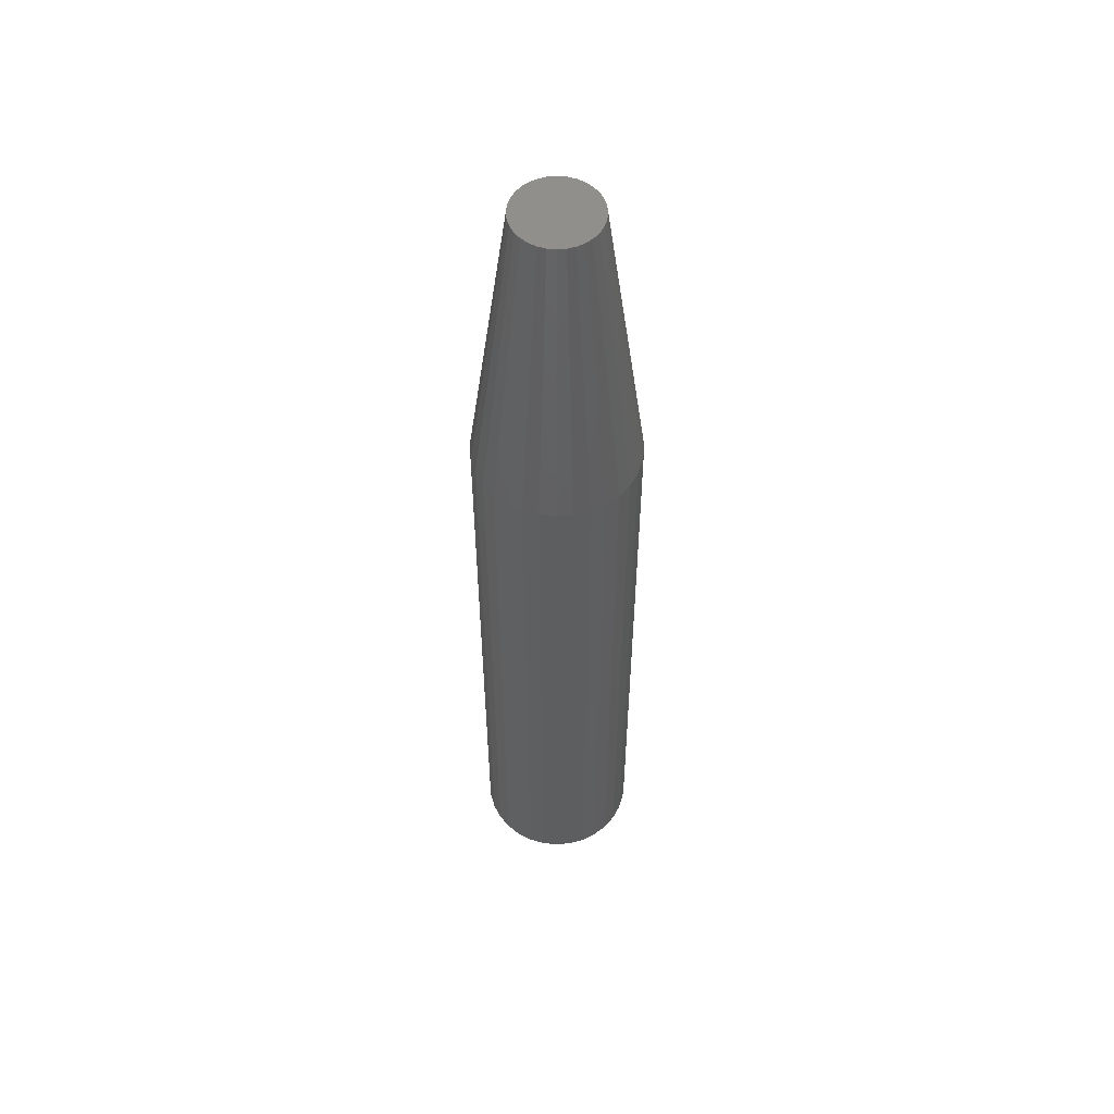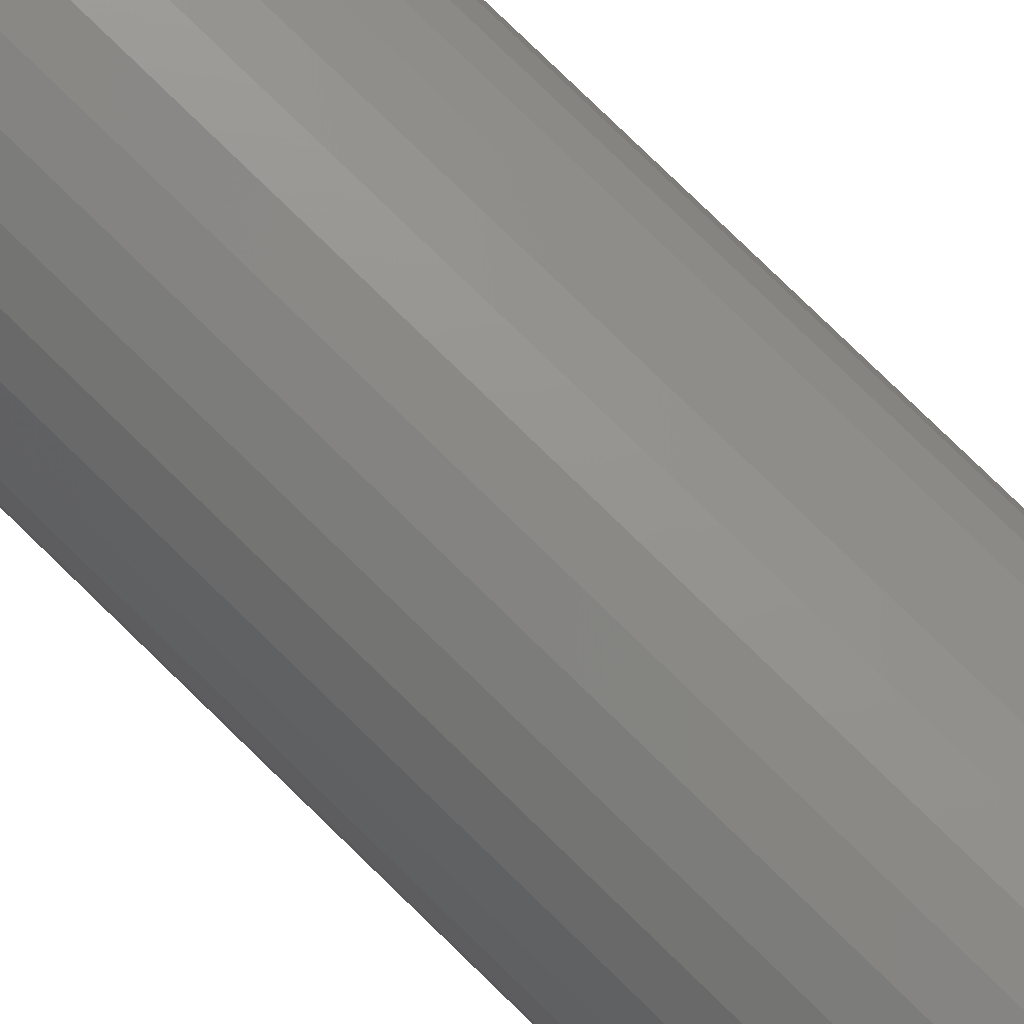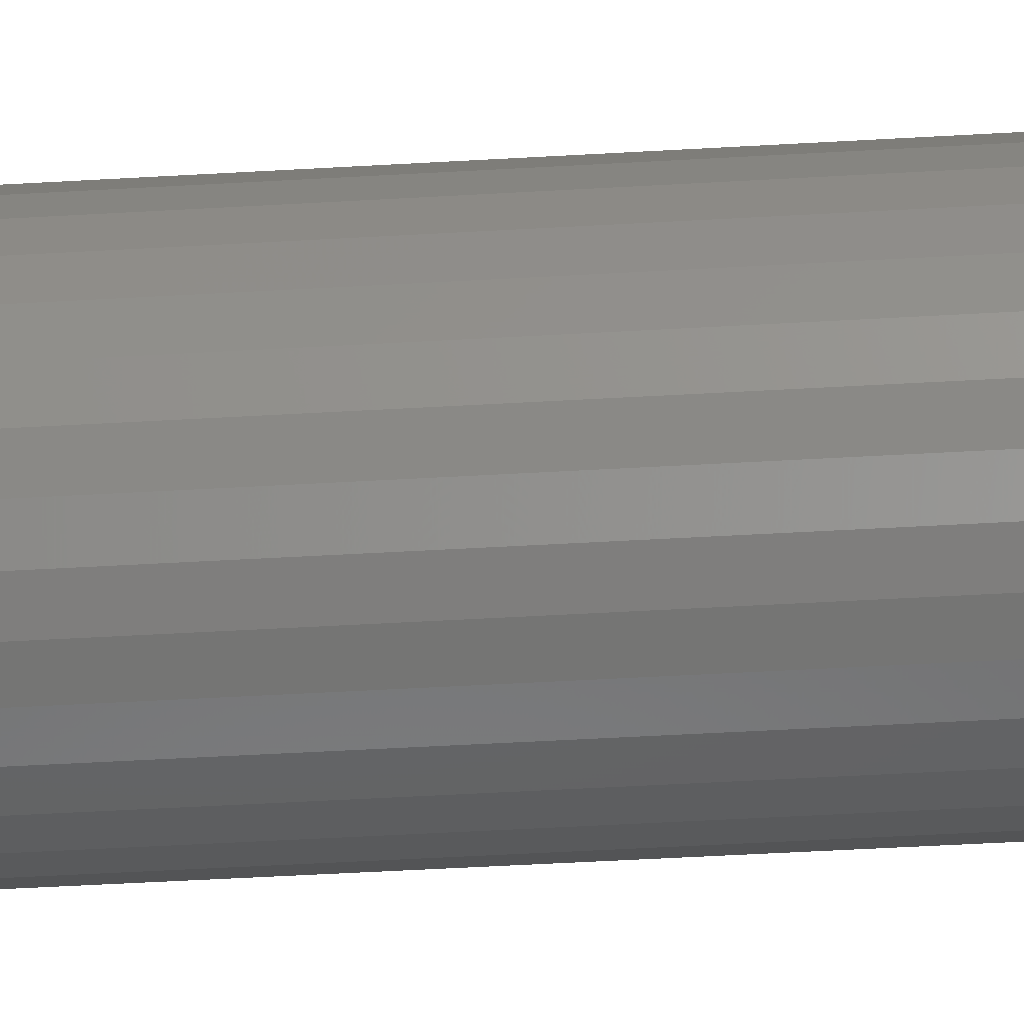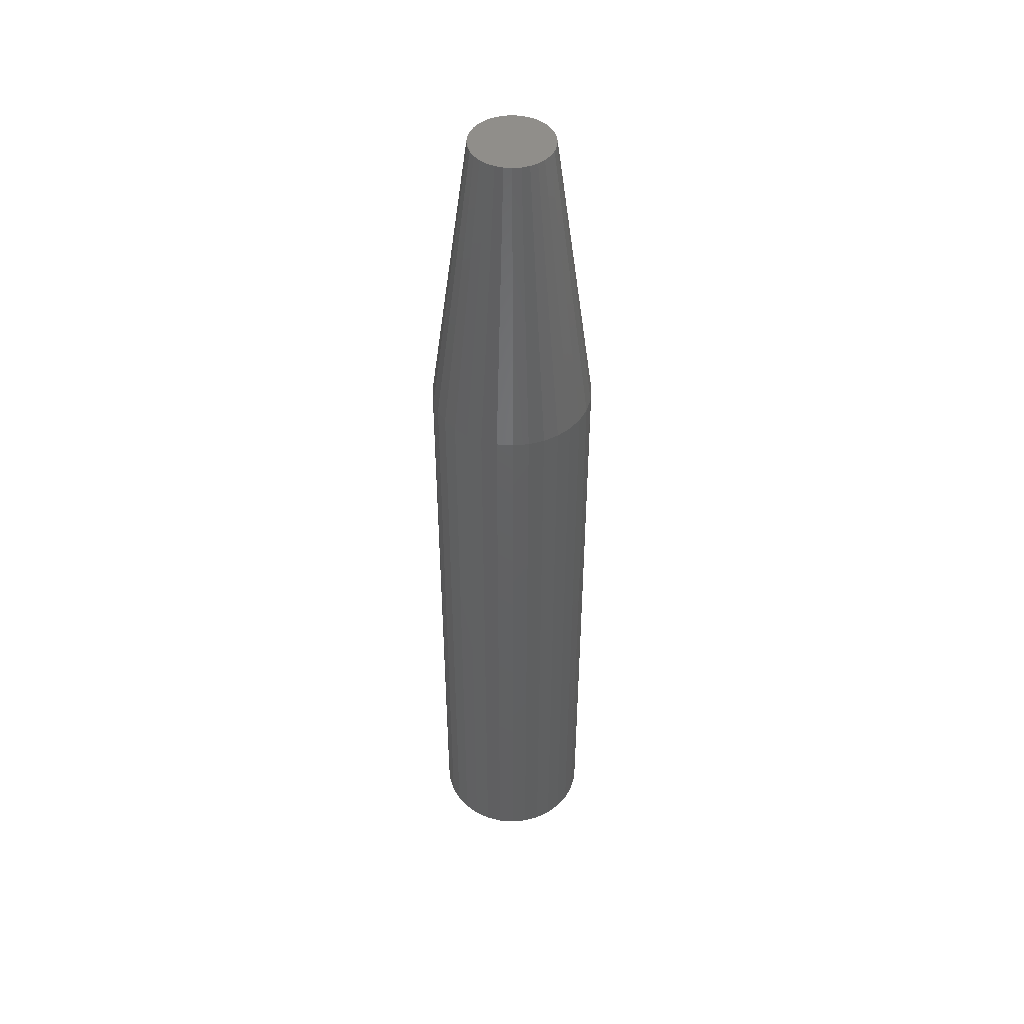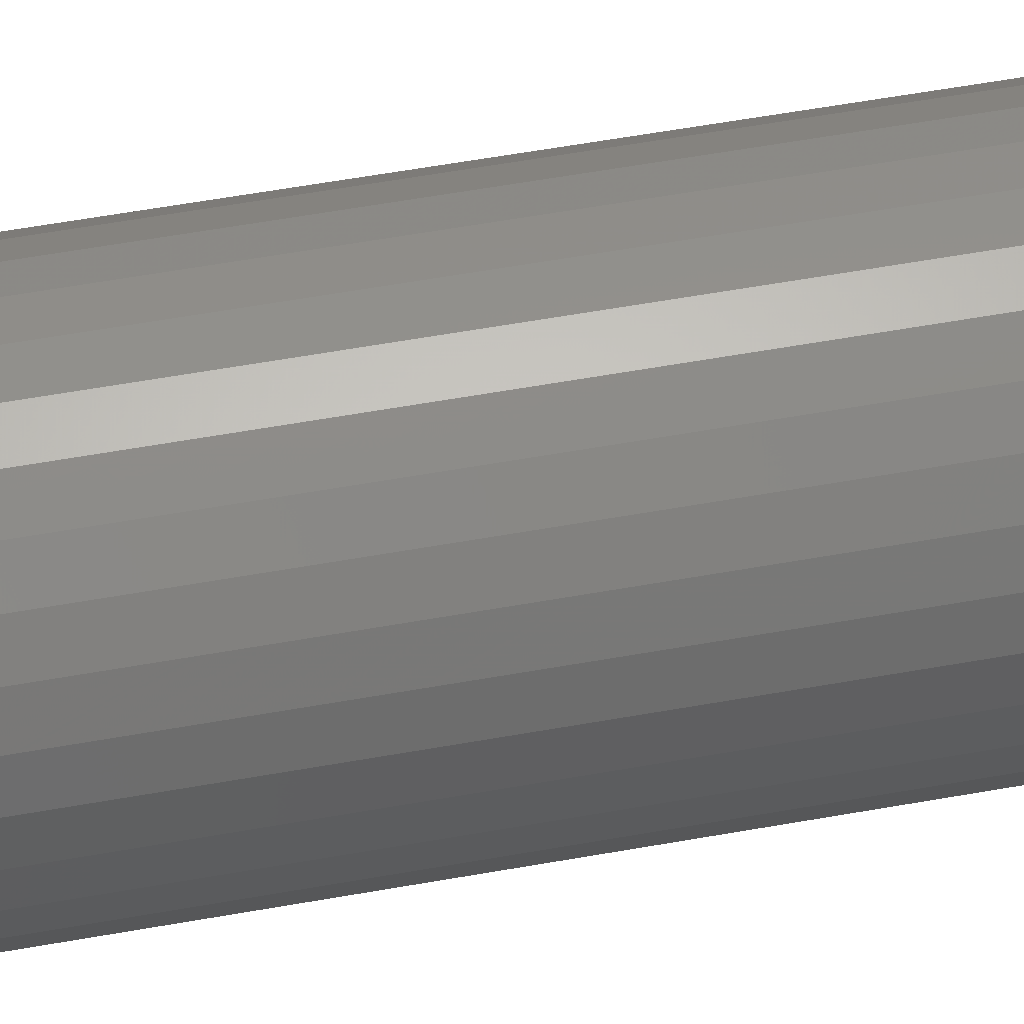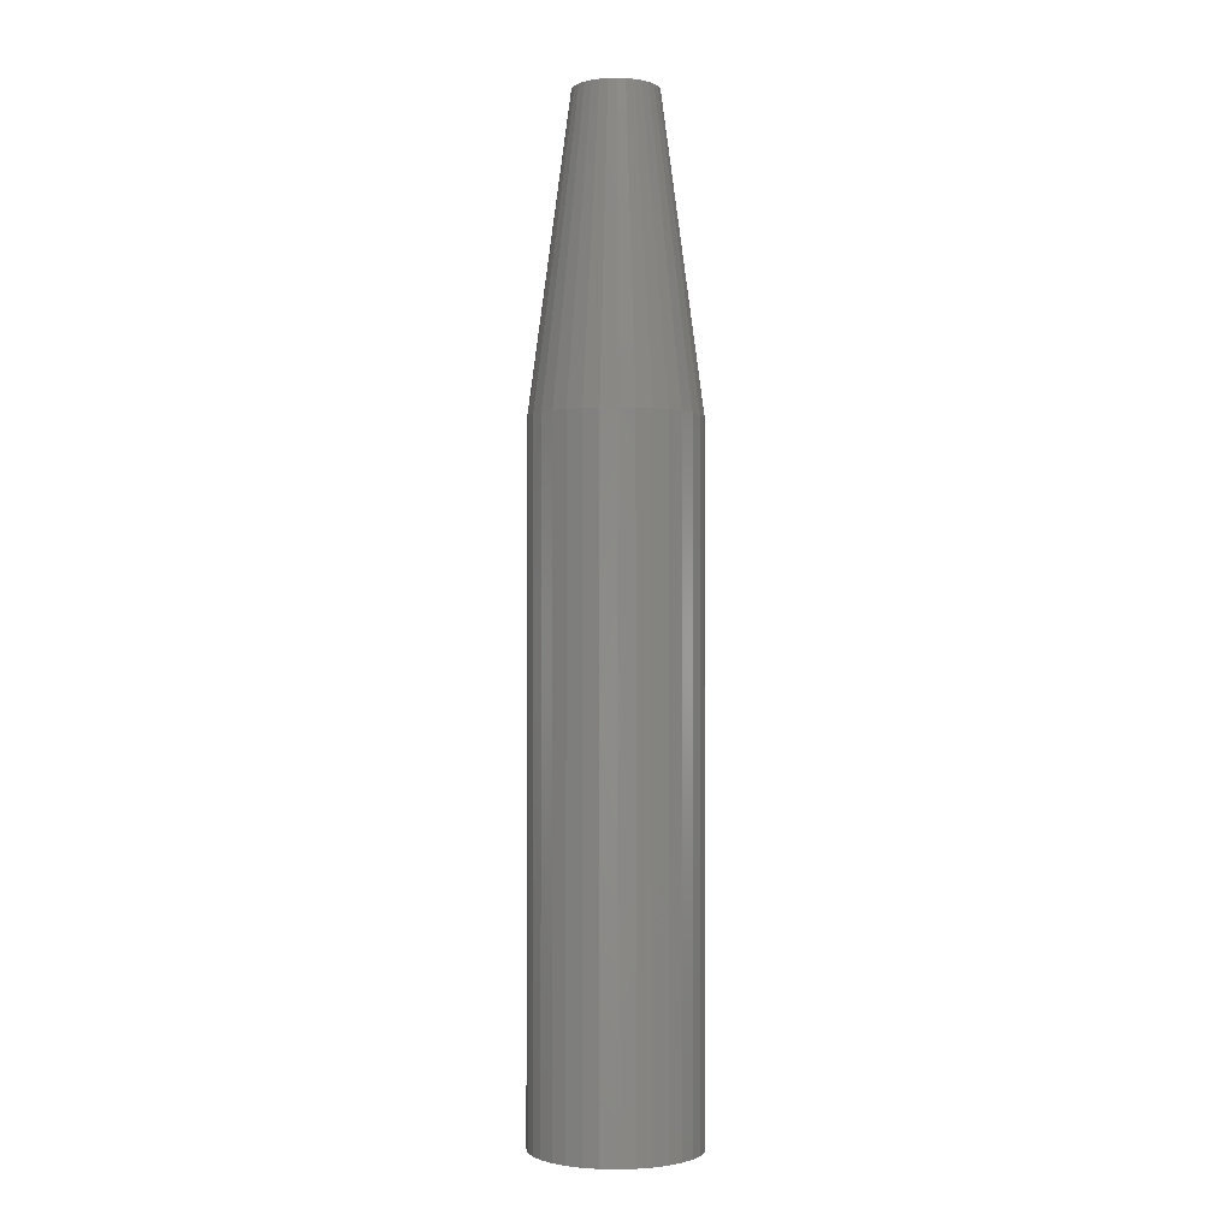
<metadata>
{"format":"stl","ext":"stl","renderer":"f3d","projection":"perspective","resolution":1024,"background":"white","views":[{"elev":55.1,"azim":-145.8,"up":"+Y"},{"elev":75.7,"azim":134.6,"up":"+Z"},{"elev":-39.6,"azim":94.4,"up":"+Z"},{"elev":46.4,"azim":134.5,"up":"+Y"},{"elev":47.7,"azim":-102.0,"up":"+Z"},{"elev":-1.4,"azim":88.9,"up":"+Y"}]}
</metadata>
<code>
# stl→obj: 96 verts, 188 faces
v -0.01155 3.182e-18 0.02948
v -0.005567 3.555e-18 0.03129
v 0.0006579 3.944e-18 0.03191
v 0.006883 4.333e-18 0.03129
v 0.01287 4.707e-18 0.02948
v -0.01707 2.837e-18 0.02653
v 0.01838 5.051e-18 0.02653
v -0.0219 2.535e-18 0.02256
v 0.02322 5.353e-18 0.02256
v -0.02587 2.287e-18 0.01773
v 0.02719 5.601e-18 0.01773
v -0.02882 2.103e-18 0.01221
v 0.03014 5.785e-18 0.01221
v -0.03064 1.99e-18 0.006225
v 0.03195 5.899e-18 0.006225
v 0.03014 5.785e-18 -0.01221
v -0.02882 2.103e-18 -0.01221
v 0.03195 5.899e-18 -0.006225
v -0.02587 2.287e-18 -0.01773
v 0.02719 5.601e-18 -0.01773
v -0.0219 2.535e-18 -0.02256
v 0.02322 5.353e-18 -0.02256
v -0.01707 2.837e-18 -0.02653
v 0.01838 5.051e-18 -0.02653
v -0.01155 3.182e-18 -0.02948
v 0.01287 4.707e-18 -0.02948
v -0.005567 3.555e-18 -0.03129
v 0.0006579 3.944e-18 -0.03191
v 0.006883 4.333e-18 -0.03129
v -0.03064 1.99e-18 -0.006225
v -0.03125 1.952e-18 4.594e-10
v 0.03257 5.937e-18 -5.286e-17
v 0.06382 -0.2344 -2.32e-17
v 0.06382 -0.75 -7.735e-18
v 0.0626 -0.2344 -0.01232
v 0.0626 -0.75 -0.01232
v 0.05901 -0.2344 -0.02417
v 0.05901 -0.75 -0.02417
v 0.05317 -0.2344 -0.03509
v 0.05317 -0.75 -0.03509
v 0.04532 -0.2344 -0.04466
v 0.04532 -0.75 -0.04466
v 0.03575 -0.2344 -0.05251
v 0.03575 -0.75 -0.05251
v 0.02483 -0.2344 -0.05835
v 0.02483 -0.75 -0.05835
v 0.01298 -0.2344 -0.06194
v 0.01298 -0.75 -0.06194
v 0.0006579 -0.2344 -0.06316
v 0.0006579 -0.75 -0.06316
v -0.01166 -0.2344 -0.06194
v -0.01166 -0.75 -0.06194
v -0.02351 -0.2344 -0.05835
v -0.02351 -0.75 -0.05835
v -0.03443 -0.2344 -0.05251
v -0.03443 -0.75 -0.05251
v -0.044 -0.2344 -0.04466
v -0.044 -0.75 -0.04466
v -0.05186 -0.2344 -0.03509
v -0.05186 -0.75 -0.03509
v -0.05769 -0.2344 -0.02417
v -0.05769 -0.75 -0.02417
v -0.06129 -0.2344 -0.01232
v -0.06129 -0.75 -0.01232
v -0.0625 -0.2344 7.734e-18
v -0.0625 -0.75 7.734e-18
v -0.06129 -0.2344 0.01232
v -0.06129 -0.75 0.01232
v -0.05769 -0.2344 0.02417
v -0.05769 -0.75 0.02417
v -0.05186 -0.2344 0.03509
v -0.05186 -0.75 0.03509
v -0.044 -0.2344 0.04466
v -0.044 -0.75 0.04466
v -0.03443 -0.2344 0.05251
v -0.03443 -0.75 0.05251
v -0.02351 -0.2344 0.05835
v -0.02351 -0.75 0.05835
v -0.01166 -0.2344 0.06194
v -0.01166 -0.75 0.06194
v 0.0006579 -0.2344 0.06316
v 0.0006579 -0.75 0.06316
v 0.01298 -0.2344 0.06194
v 0.01298 -0.75 0.06194
v 0.02483 -0.2344 0.05835
v 0.02483 -0.75 0.05835
v 0.03575 -0.2344 0.05251
v 0.03575 -0.75 0.05251
v 0.04532 -0.2344 0.04466
v 0.04532 -0.75 0.04466
v 0.05317 -0.2344 0.03509
v 0.05317 -0.75 0.03509
v 0.05901 -0.2344 0.02417
v 0.05901 -0.75 0.02417
v 0.0626 -0.2344 0.01232
v 0.0626 -0.75 0.01232
f 1 2 3
f 1 3 4
f 5 1 4
f 6 1 5
f 7 6 5
f 8 6 7
f 9 8 7
f 10 8 9
f 11 10 9
f 12 10 11
f 13 12 11
f 14 12 13
f 15 14 13
f 16 17 18
f 19 17 16
f 20 19 16
f 21 19 20
f 22 21 20
f 23 21 22
f 24 23 22
f 25 23 24
f 26 25 24
f 27 25 26
f 28 27 26
f 29 28 26
f 17 30 18
f 18 30 31
f 18 31 32
f 32 31 14
f 32 14 15
f 33 34 35
f 35 34 36
f 35 36 37
f 37 36 38
f 37 38 39
f 39 38 40
f 39 40 41
f 41 40 42
f 41 42 43
f 43 42 44
f 43 44 45
f 45 44 46
f 45 46 47
f 47 46 48
f 47 48 49
f 49 48 50
f 49 50 51
f 51 50 52
f 51 52 53
f 53 52 54
f 53 54 55
f 55 54 56
f 55 56 57
f 57 56 58
f 57 58 59
f 59 58 60
f 59 60 61
f 61 60 62
f 61 62 63
f 63 62 64
f 63 64 65
f 65 64 66
f 65 66 67
f 67 66 68
f 67 68 69
f 69 68 70
f 69 70 71
f 71 70 72
f 71 72 73
f 73 72 74
f 73 74 75
f 75 74 76
f 75 76 77
f 77 76 78
f 77 78 79
f 79 78 80
f 79 80 81
f 81 80 82
f 81 82 83
f 83 82 84
f 83 84 85
f 85 84 86
f 85 86 87
f 87 86 88
f 87 88 89
f 89 88 90
f 89 90 91
f 91 90 92
f 91 92 93
f 93 92 94
f 93 94 95
f 95 94 96
f 95 96 33
f 33 96 34
f 33 32 95
f 95 32 15
f 95 15 93
f 93 15 13
f 93 13 91
f 91 13 11
f 91 11 89
f 89 11 9
f 89 9 87
f 87 9 7
f 87 7 85
f 85 7 5
f 85 5 83
f 83 5 4
f 83 4 81
f 81 4 3
f 81 3 79
f 79 3 2
f 79 2 77
f 77 2 1
f 77 1 75
f 75 1 6
f 75 6 73
f 73 6 8
f 73 8 71
f 71 8 10
f 71 10 69
f 69 10 12
f 69 12 67
f 67 12 14
f 67 14 65
f 65 14 31
f 65 31 63
f 63 31 30
f 63 30 61
f 61 30 17
f 61 17 59
f 59 17 19
f 59 19 57
f 57 19 21
f 57 21 55
f 55 21 23
f 55 23 53
f 53 23 25
f 53 25 51
f 51 25 27
f 51 27 49
f 49 27 28
f 49 28 47
f 47 28 29
f 47 29 45
f 45 29 26
f 45 26 43
f 43 26 24
f 43 24 41
f 41 24 22
f 41 22 39
f 39 22 20
f 39 20 37
f 37 20 16
f 37 16 35
f 35 16 18
f 35 18 33
f 33 18 32
f 80 84 82
f 84 80 78
f 84 78 86
f 86 78 76
f 86 76 88
f 88 76 74
f 88 74 90
f 90 74 72
f 90 72 92
f 40 58 42
f 42 58 56
f 42 56 44
f 44 56 54
f 44 54 46
f 46 54 52
f 46 52 48
f 48 52 50
f 92 72 94
f 94 72 70
f 94 70 96
f 96 70 68
f 96 68 34
f 34 68 66
f 34 66 36
f 36 66 64
f 36 64 38
f 38 64 62
f 38 62 40
f 40 62 60
f 40 60 58

</code>
